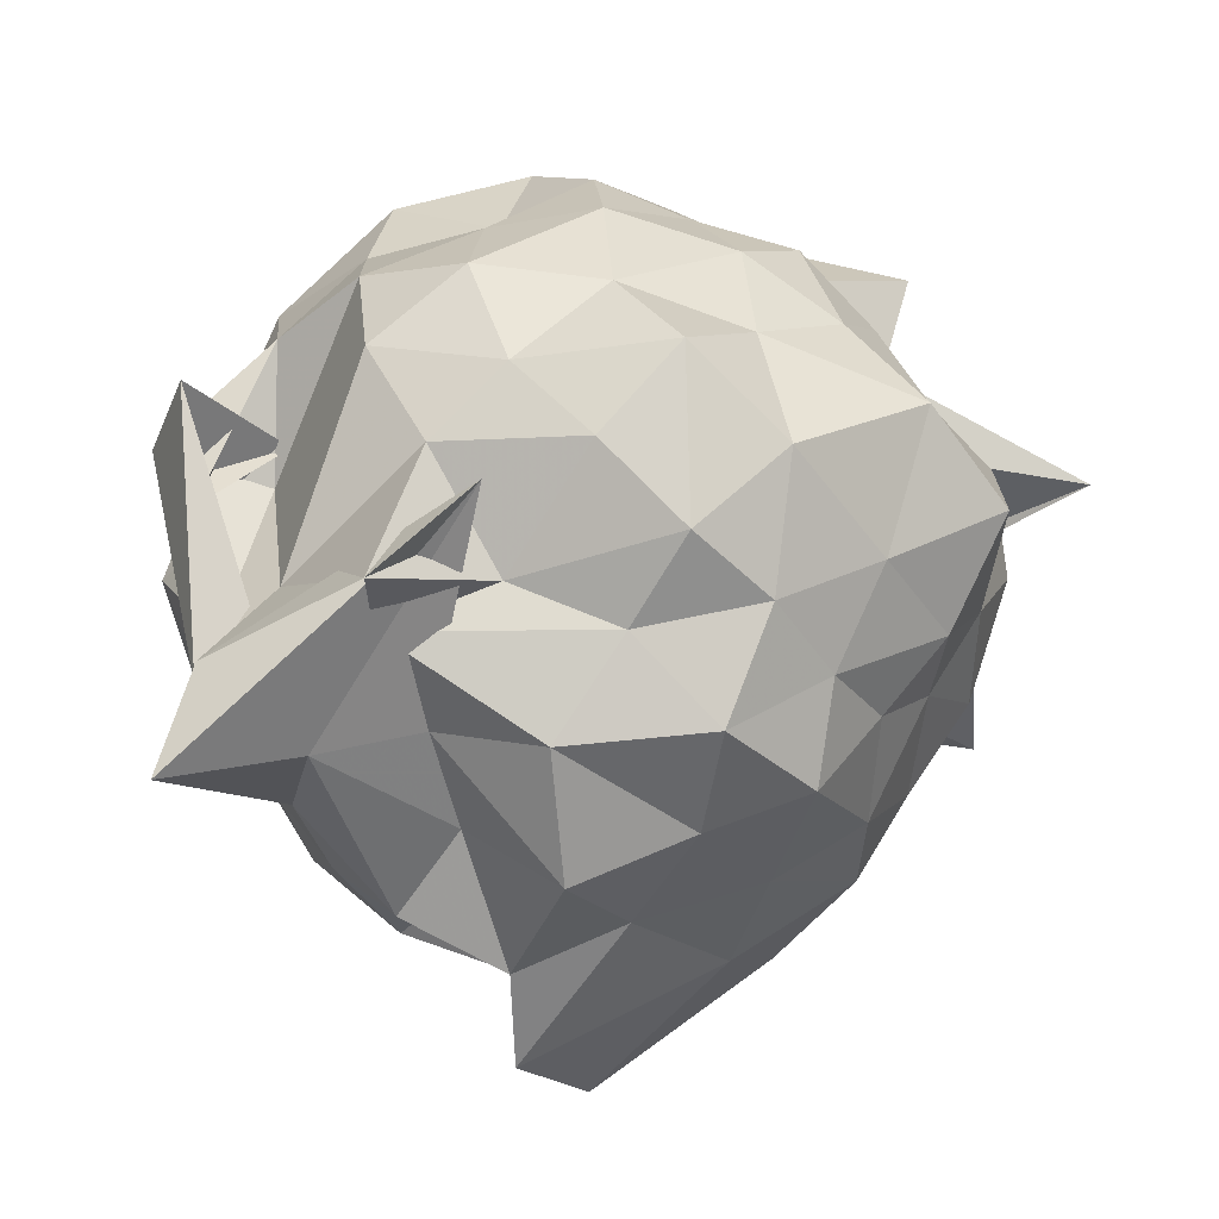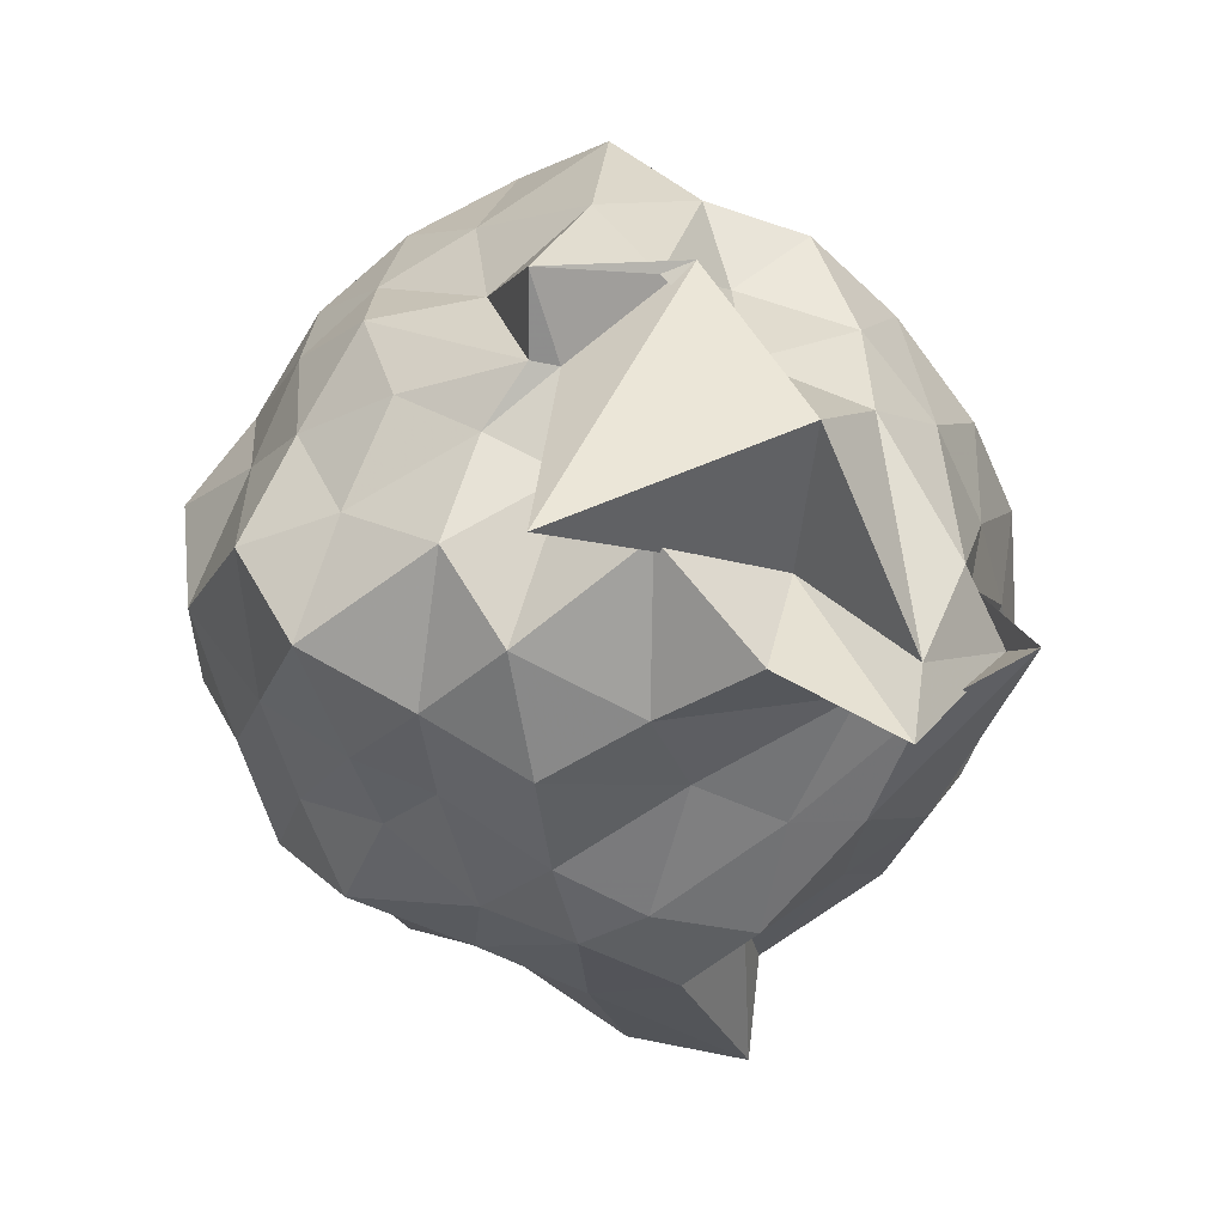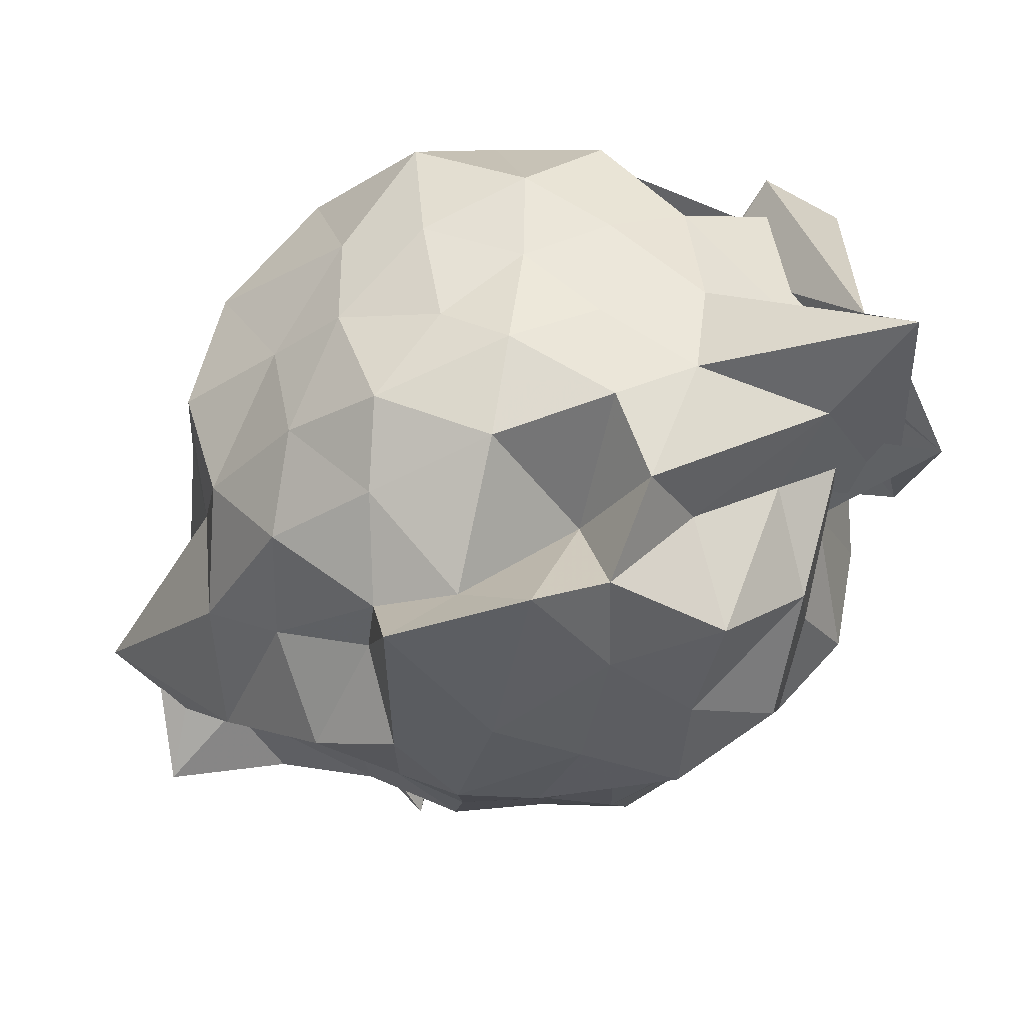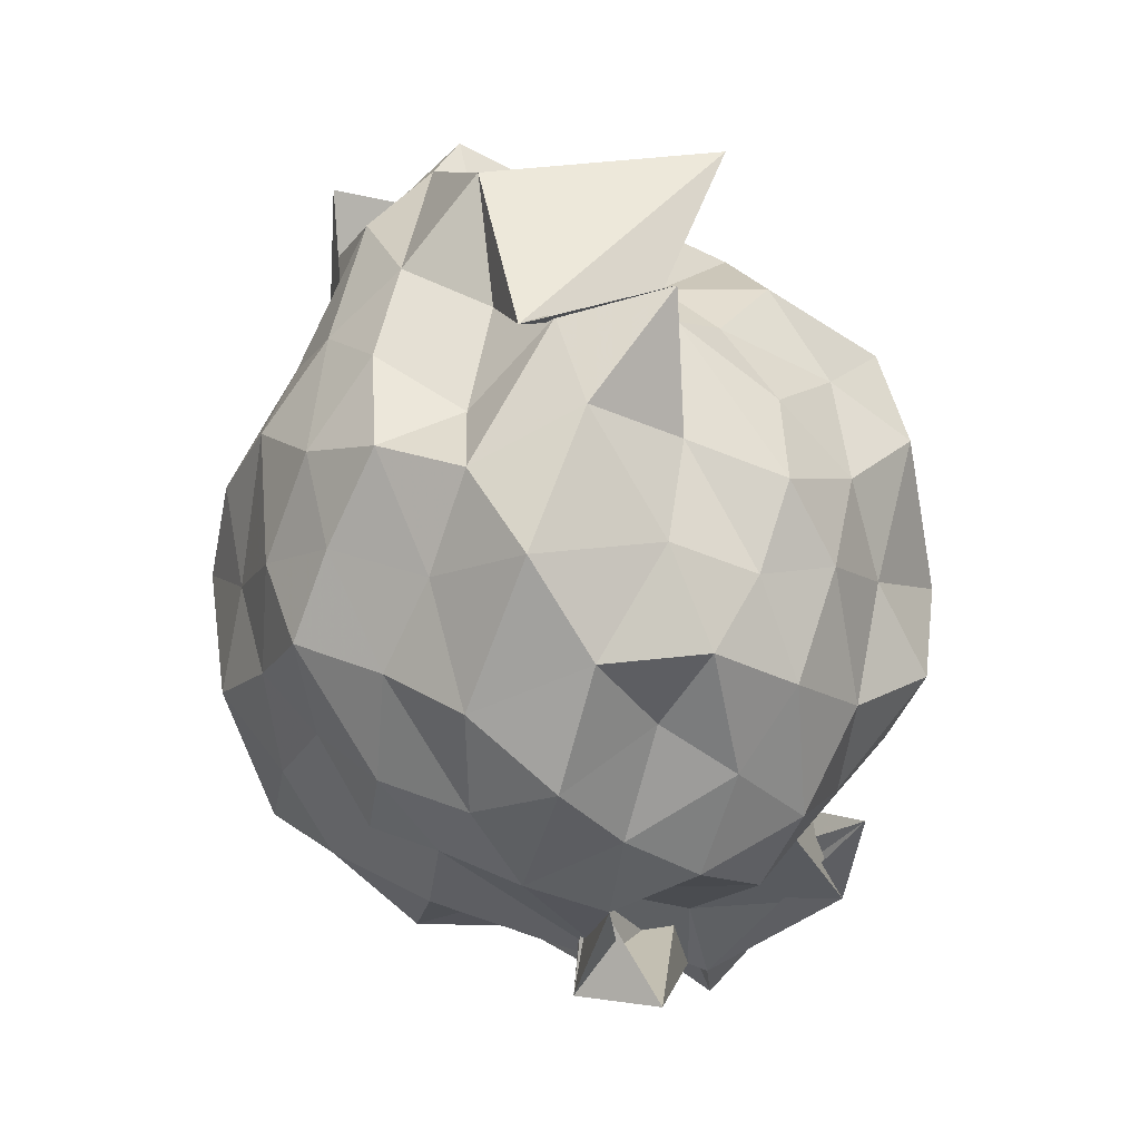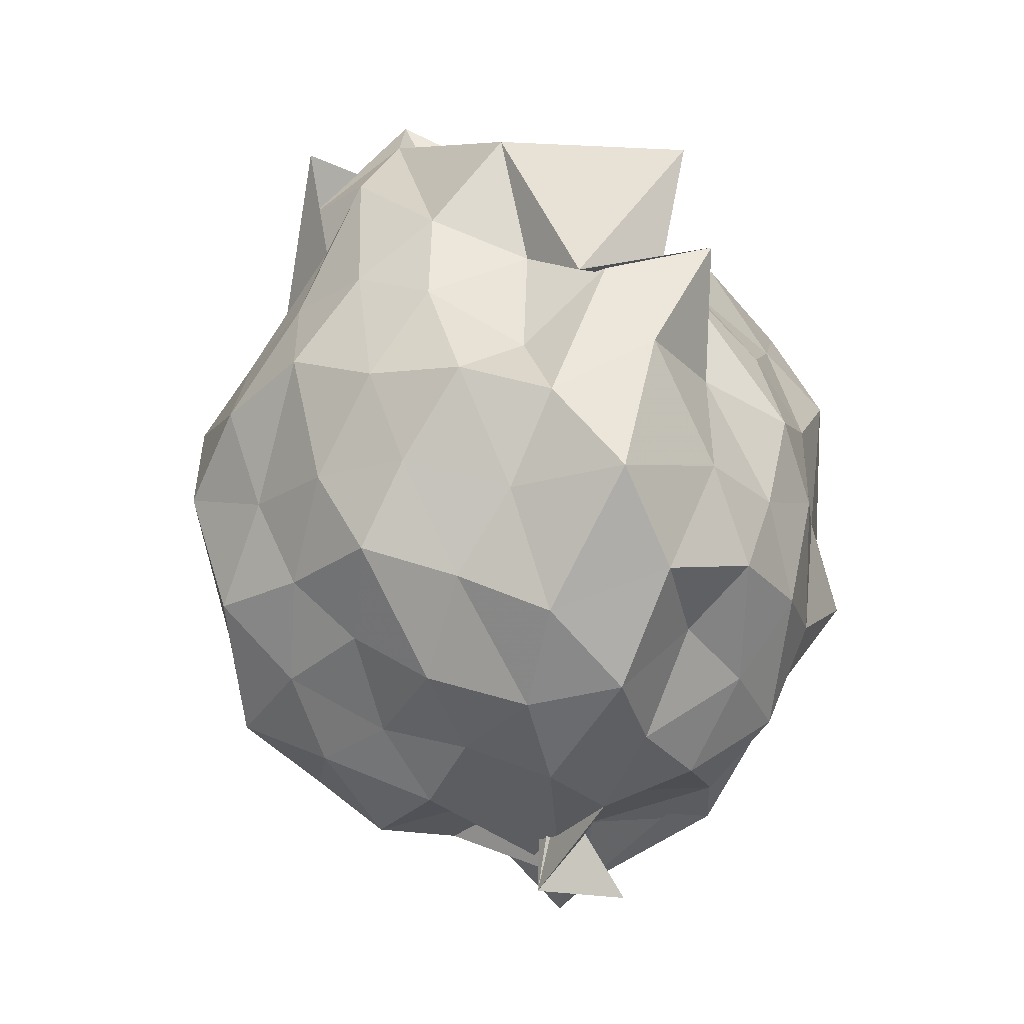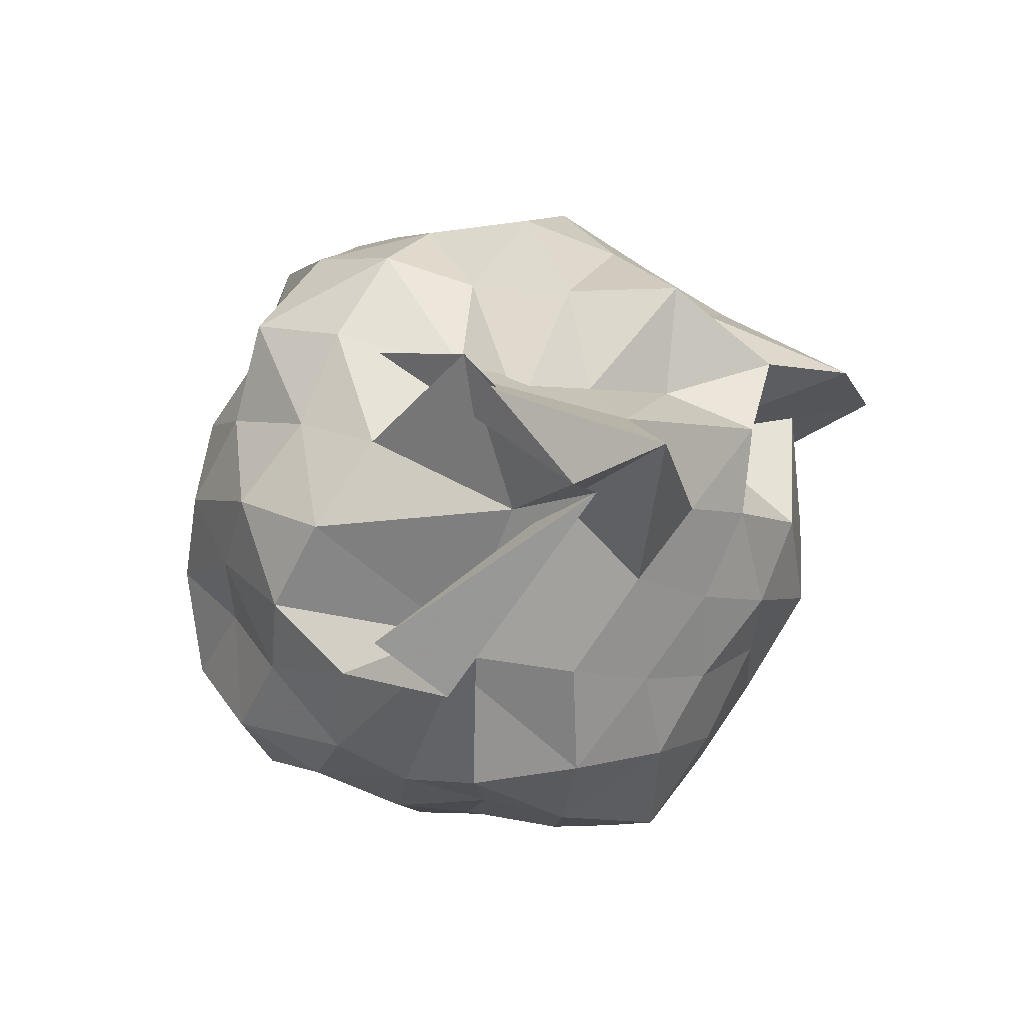
<metadata>
{"format":"obj","ext":"obj","renderer":"f3d","projection":"perspective","resolution":1024,"background":"white","views":[{"elev":-19.8,"azim":-116.3,"up":"+Y"},{"elev":9.3,"azim":-14.1,"up":"+Y"},{"elev":-68.5,"azim":143.7,"up":"+Y"},{"elev":-3.3,"azim":-174.6,"up":"+Z"},{"elev":-8.2,"azim":164.3,"up":"+Z"},{"elev":-68.6,"azim":-57.9,"up":"+Z"}]}
</metadata>
<code>
v 0.08384 -0.2874 1.861
v -0.2463 -0.07858 -0.3859
v 0.8551 -0.2897 1.191
v 0.7495 -0.07867 1.327
v 0.6192 0.1536 1.381
v 0.4651 0.3615 1.306
v 0.2106 0.4452 1.149
v -0.01629 0.4956 1.377
v -0.3225 0.5199 1.447
v -0.3092 0.3169 1.389
v -0.5679 0.2318 1.195
v -0.6999 -0.01301 1.27
v -0.825 -0.282 1.374
v -0.6921 -0.5519 1.287
v -0.5965 -0.7316 1.164
v -0.3946 -0.9159 1.242
v -0.1892 -0.9927 1.331
v 0.07207 -1.13 1.25
v 0.2672 -1.031 1.097
v 0.4548 -0.8867 1.268
v 0.6066 -0.7327 1.395
v 0.734 -0.4638 1.269
v 0.946 -0.09576 1.011
v 0.8017 0.13 1.132
v 0.6334 0.3732 1.059
v 0.4259 0.5586 1.053
v 0.1869 0.6393 0.9903
v -0.1093 0.6378 1.143
v -0.3335 0.4335 1.076
v -0.5954 0.3792 0.9795
v -0.7526 0.1298 0.9995
v -0.9117 -0.1028 1.121
v -0.8519 -0.4662 1.033
v -0.7528 -0.7131 0.9527
v -0.6529 -0.9477 0.9611
v -0.3572 -1.072 1.007
v -0.09591 -1.195 1.042
v 0.3398 -1.434 0.8957
v 0.3476 -1.157 0.9506
v 0.6303 -0.9582 1.022
v 0.7983 -0.7081 1.095
v 0.9646 -0.4797 1.013
v 0.8773 0.0137 0.7329
v 0.7566 0.2755 0.7784
v 0.561 0.4692 0.8039
v 0.2862 0.5766 0.7248
v 0.02295 0.7708 0.768
v -0.3028 0.5745 0.8092
v -0.5211 0.4367 0.7361
v -0.7091 0.2786 0.763
v -0.821 0.02739 0.7366
v -0.9738 -0.2963 0.7338
v -0.8678 -0.613 0.7422
v -0.763 -0.8818 0.6753
v -0.5255 -1.037 0.7417
v -0.2326 -1.171 0.7198
v 0.1105 -1.445 0.5992
v 0.2106 -1.228 0.7702
v 0.5212 -1.075 0.7299
v 0.748 -0.8499 0.7906
v 0.8651 -0.6002 0.7214
v 1.024 -0.2743 0.7805
v 0.7939 0.1309 0.4984
v 0.6594 0.4 0.568
v 0.4134 0.4941 0.4887
v 0.1905 0.6279 0.3869
v -0.1336 0.6796 0.507
v -0.4121 0.5471 0.5371
v -0.6148 0.3646 0.4629
v -0.7641 0.1086 0.4124
v -0.9494 -0.08841 0.4906
v -0.9176 -0.5073 0.5171
v -0.731 -0.679 0.4635
v -0.6021 -0.9181 0.3456
v -0.4147 -1.166 0.4704
v -0.06434 -1.275 0.5029
v 0.001443 -0.9597 0.531
v 0.3654 -1.095 0.4148
v 0.644 -0.9827 0.5408
v 0.7996 -0.6999 0.5068
v 0.878 -0.4808 0.4005
v 0.9547 -0.1053 0.4505
v 0.6337 0.2026 0.3388
v 0.4543 0.3286 0.2218
v 0.2014 0.4479 0.1449
v -0.0324 0.5645 0.19
v -0.268 0.4461 0.365
v -0.4636 0.3308 0.2388
v -0.6249 0.1498 0.1287
v -0.7118 -0.104 0.1906
v -0.8445 -0.3028 0.3314
v -0.6068 -0.5663 0.2304
v -0.483 -0.6776 -0.01137
v -0.3797 -0.8459 0.1627
v -0.2057 -0.9988 0.3174
v -0.007705 -1.158 0.25
v 0.1647 -1.017 0.1636
v 0.4521 -0.9211 0.2251
v 0.6071 -0.8031 0.3122
v 0.7431 -0.5673 0.212
v 0.849 -0.3027 0.1136
v 0.7692 -0.01991 0.2381
v 0.6468 -0.1878 1.538
v 0.5622 -0.1052 1.729
v 0.4166 0.2081 1.553
v 0.1615 0.3109 1.433
v 0.07216 0.5243 1.356
v -0.2401 0.3032 1.397
v -0.4142 0.1667 1.39
v -0.5348 -0.05184 1.527
v -0.5699 -0.4283 1.455
v -0.5076 -0.6307 1.345
v -0.2703 -0.7951 1.427
v -0.0457 -0.9199 1.405
v 0.2002 -0.9644 1.442
v 0.3698 -0.6649 1.67
v 0.6849 -0.2677 1.862
v 0.6792 -0.3079 1.677
v 0.4044 -0.2794 1.911
v 0.2134 0.2175 1.802
v -0.4247 0.0173 1.887
v -0.253 0.08414 1.509
v -0.4139 -0.2659 1.639
v -0.3391 -0.5684 1.564
v 0.009951 -0.5936 1.55
v 0.2191 -0.6812 1.583
v 0.4398 -0.3948 1.83
v 0.3501 -0.4272 2.022
v 0.2227 -0.133 1.592
v -0.1255 -0.02412 1.741
v -0.1162 -0.4229 1.68
v 0.3177 -0.371 1.764
v 0.5179 0.06399 0.09369
v 0.3138 0.2069 0.03901
v 0.08741 0.2847 -0.04535
v -0.1761 0.3434 0.06825
v -0.3611 0.1997 -0.02001
v -0.507 -0.03687 -0.0588
v -0.601 -0.2784 0.04932
v -0.7273 -0.6595 -0.1327
v -0.7906 -0.424 0.0966
v -0.3332 -0.9224 -0.09225
v 0.01804 -0.9254 0.005177
v 0.2864 -0.8146 0.05789
v 0.5075 -0.6801 0.08643
v 0.5935 -0.4762 -0.03903
v 0.6501 -0.1164 0.01786
v 0.3666 0.005805 -0.1038
v -0.1215 -0.3175 -0.3006
v -0.1213 0.1239 -0.1218
v -0.02428 -0.2011 -0.07929
v -0.2957 -0.5401 -0.1553
v -0.3361 -0.7506 -0.3497
v -0.3328 -1.02 -0.4343
v 0.07102 -0.7148 -0.1187
v 0.3526 -0.5717 -0.08868
v 0.4442 -0.286 -0.1849
v -0.0403 -0.09995 -0.04884
v -0.002172 -0.1511 -0.3649
v -0.2782 -0.7861 -0.3316
v -0.2503 -0.6678 -0.1735
v 0.1805 -0.4376 -0.2011
f 3 23 4
f 4 23 24
f 4 24 5
f 5 24 25
f 5 25 6
f 6 25 26
f 6 26 7
f 7 26 27
f 7 27 8
f 8 27 28
f 8 28 9
f 9 28 29
f 9 29 10
f 10 29 30
f 10 30 11
f 11 30 31
f 11 31 12
f 12 31 32
f 12 32 13
f 13 32 33
f 13 33 14
f 14 33 34
f 14 34 15
f 15 34 35
f 15 35 16
f 16 35 36
f 16 36 17
f 17 36 37
f 17 37 18
f 18 37 38
f 18 38 19
f 19 38 39
f 19 39 20
f 20 39 40
f 20 40 21
f 21 40 41
f 21 41 22
f 22 41 42
f 22 42 3
f 3 42 23
f 23 43 24
f 24 43 44
f 24 44 25
f 25 44 45
f 25 45 26
f 26 45 46
f 26 46 27
f 27 46 47
f 27 47 28
f 28 47 48
f 28 48 29
f 29 48 49
f 29 49 30
f 30 49 50
f 30 50 31
f 31 50 51
f 31 51 32
f 32 51 52
f 32 52 33
f 33 52 53
f 33 53 34
f 34 53 54
f 34 54 35
f 35 54 55
f 35 55 36
f 36 55 56
f 36 56 37
f 37 56 57
f 37 57 38
f 38 57 58
f 38 58 39
f 39 58 59
f 39 59 40
f 40 59 60
f 40 60 41
f 41 60 61
f 41 61 42
f 42 61 62
f 42 62 23
f 23 62 43
f 43 63 44
f 44 63 64
f 44 64 45
f 45 64 65
f 45 65 46
f 46 65 66
f 46 66 47
f 47 66 67
f 47 67 48
f 48 67 68
f 48 68 49
f 49 68 69
f 49 69 50
f 50 69 70
f 50 70 51
f 51 70 71
f 51 71 52
f 52 71 72
f 52 72 53
f 53 72 73
f 53 73 54
f 54 73 74
f 54 74 55
f 55 74 75
f 55 75 56
f 56 75 76
f 56 76 57
f 57 76 77
f 57 77 58
f 58 77 78
f 58 78 59
f 59 78 79
f 59 79 60
f 60 79 80
f 60 80 61
f 61 80 81
f 61 81 62
f 62 81 82
f 62 82 43
f 43 82 63
f 63 83 64
f 64 83 84
f 64 84 65
f 65 84 85
f 65 85 66
f 66 85 86
f 66 86 67
f 67 86 87
f 67 87 68
f 68 87 88
f 68 88 69
f 69 88 89
f 69 89 70
f 70 89 90
f 70 90 71
f 71 90 91
f 71 91 72
f 72 91 92
f 72 92 73
f 73 92 93
f 73 93 74
f 74 93 94
f 74 94 75
f 75 94 95
f 75 95 76
f 76 95 96
f 76 96 77
f 77 96 97
f 77 97 78
f 78 97 98
f 78 98 79
f 79 98 99
f 79 99 80
f 80 99 100
f 80 100 81
f 81 100 101
f 81 101 82
f 82 101 102
f 82 102 63
f 63 102 83
f 103 104 118
f 104 119 118
f 104 105 119
f 105 120 119
f 105 106 120
f 106 107 120
f 107 121 120
f 107 108 121
f 108 122 121
f 108 109 122
f 109 110 122
f 110 123 122
f 110 111 123
f 111 124 123
f 111 112 124
f 112 113 124
f 113 125 124
f 113 114 125
f 114 126 125
f 114 115 126
f 115 116 126
f 116 127 126
f 116 117 127
f 117 118 127
f 117 103 118
f 118 119 128
f 119 129 128
f 119 120 129
f 120 121 129
f 121 130 129
f 121 122 130
f 122 123 130
f 123 131 130
f 123 124 131
f 124 125 131
f 125 132 131
f 125 126 132
f 126 127 132
f 127 128 132
f 127 118 128
f 133 148 134
f 134 148 149
f 134 149 135
f 135 149 150
f 135 150 136
f 136 150 137
f 137 150 151
f 137 151 138
f 138 151 152
f 138 152 139
f 139 152 140
f 140 152 153
f 140 153 141
f 141 153 154
f 141 154 142
f 142 154 143
f 143 154 155
f 143 155 144
f 144 155 156
f 144 156 145
f 145 156 146
f 146 156 157
f 146 157 147
f 147 157 148
f 147 148 133
f 148 158 149
f 149 158 159
f 149 159 150
f 150 159 151
f 151 159 160
f 151 160 152
f 152 160 153
f 153 160 161
f 153 161 154
f 154 161 155
f 155 161 162
f 155 162 156
f 156 162 157
f 157 162 158
f 157 158 148
f 3 4 103
f 103 4 104
f 4 5 104
f 104 5 105
f 5 6 105
f 105 6 106
f 6 7 106
f 7 8 106
f 106 8 107
f 8 9 107
f 107 9 108
f 9 10 108
f 108 10 109
f 10 11 109
f 11 12 109
f 109 12 110
f 12 13 110
f 110 13 111
f 13 14 111
f 111 14 112
f 14 15 112
f 15 16 112
f 112 16 113
f 16 17 113
f 113 17 114
f 17 18 114
f 114 18 115
f 18 19 115
f 19 20 115
f 115 20 116
f 20 21 116
f 116 21 117
f 21 22 117
f 117 22 103
f 22 3 103
f 83 133 84
f 84 133 134
f 84 134 85
f 85 134 135
f 85 135 86
f 86 135 136
f 86 136 87
f 87 136 88
f 88 136 137
f 88 137 89
f 89 137 138
f 89 138 90
f 90 138 139
f 90 139 91
f 91 139 92
f 92 139 140
f 92 140 93
f 93 140 141
f 93 141 94
f 94 141 142
f 94 142 95
f 95 142 96
f 96 142 143
f 96 143 97
f 97 143 144
f 97 144 98
f 98 144 145
f 98 145 99
f 99 145 100
f 100 145 146
f 100 146 101
f 101 146 147
f 101 147 102
f 102 147 133
f 102 133 83
f 128 129 1
f 129 130 1
f 130 131 1
f 131 132 1
f 132 128 1
f 159 158 2
f 160 159 2
f 161 160 2
f 162 161 2
f 158 162 2

</code>
